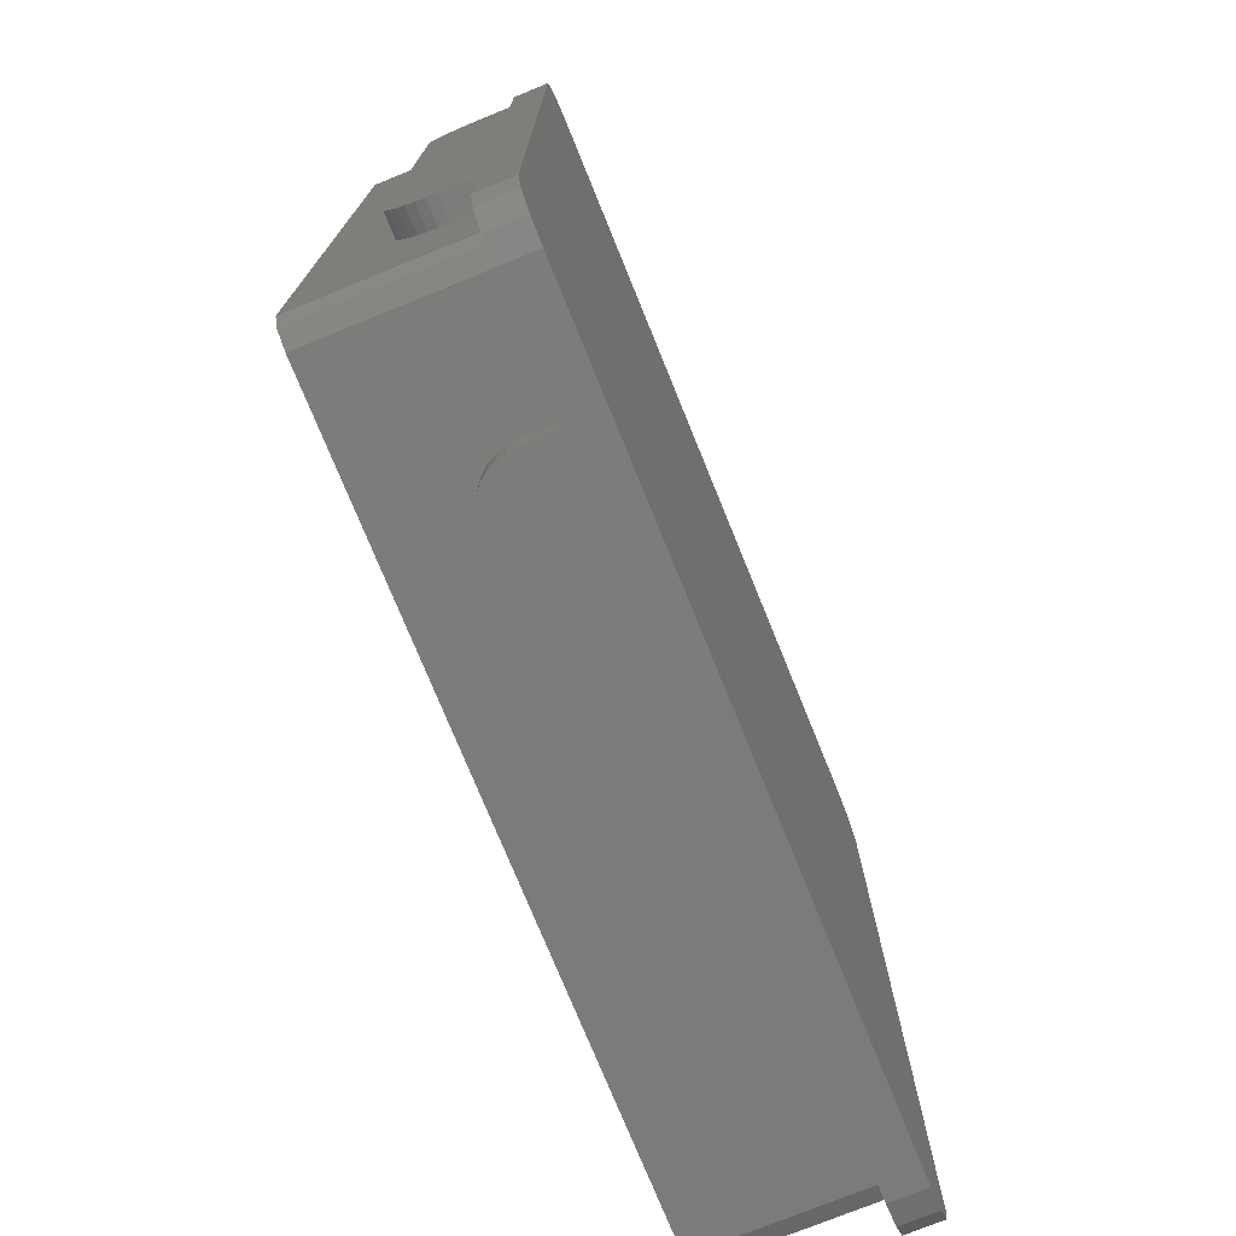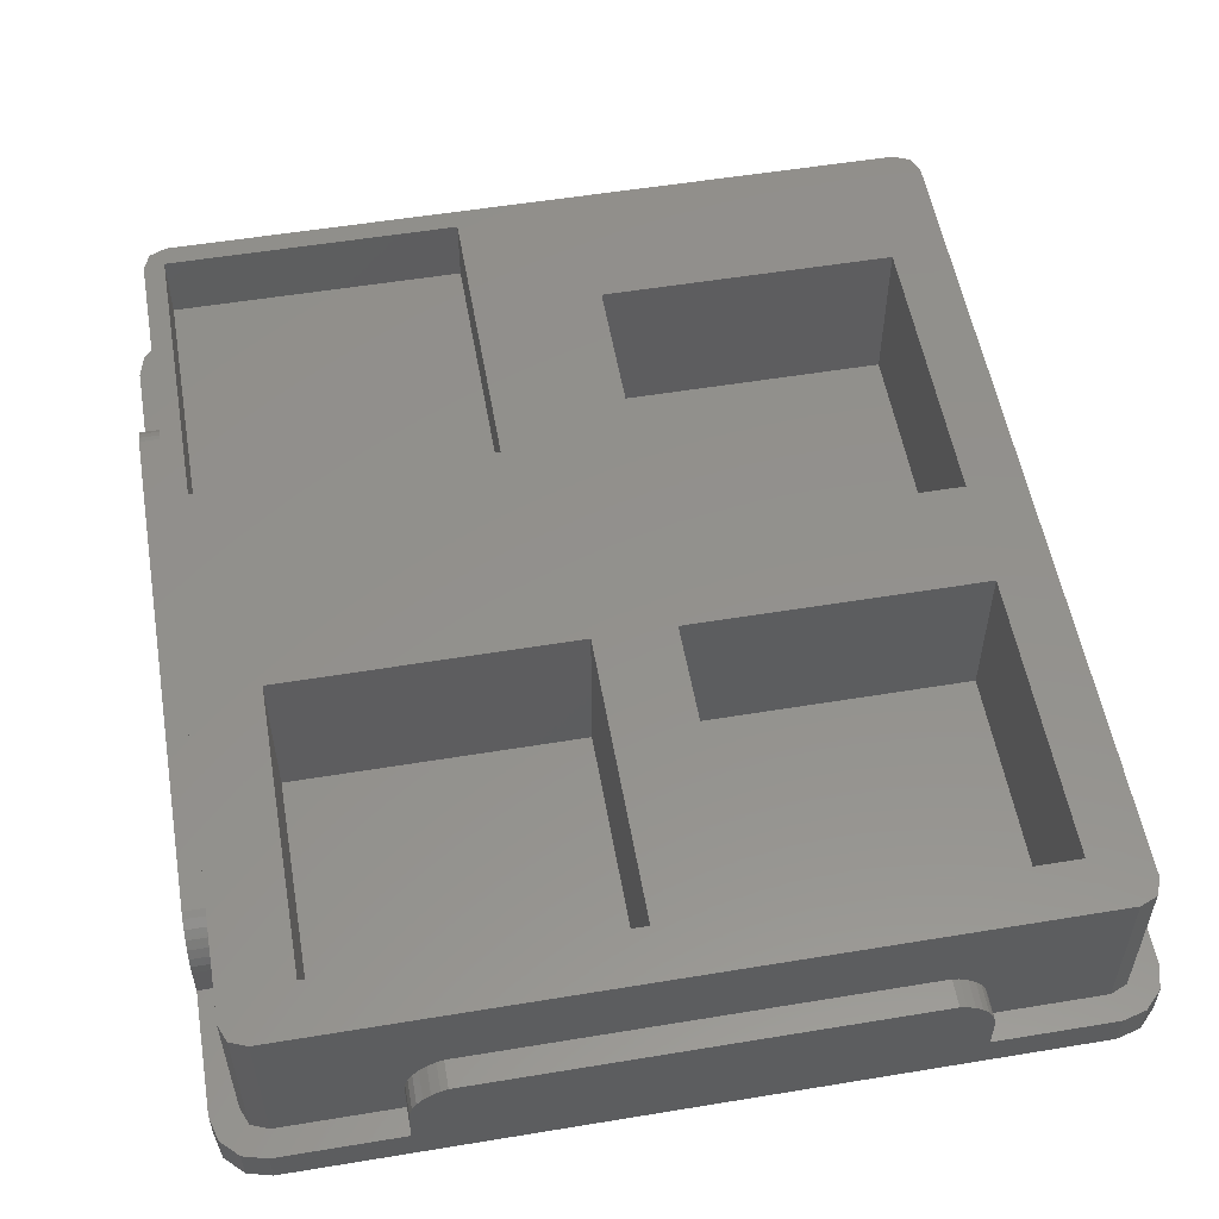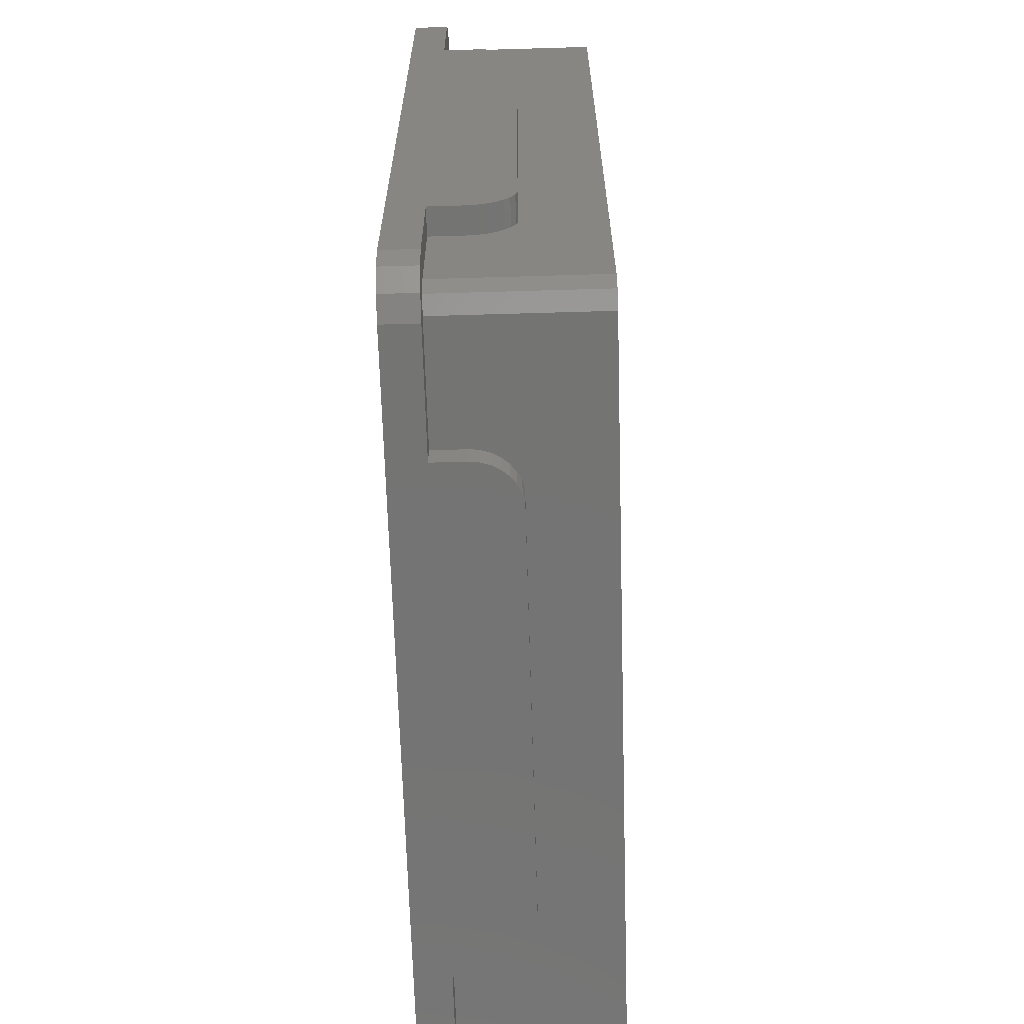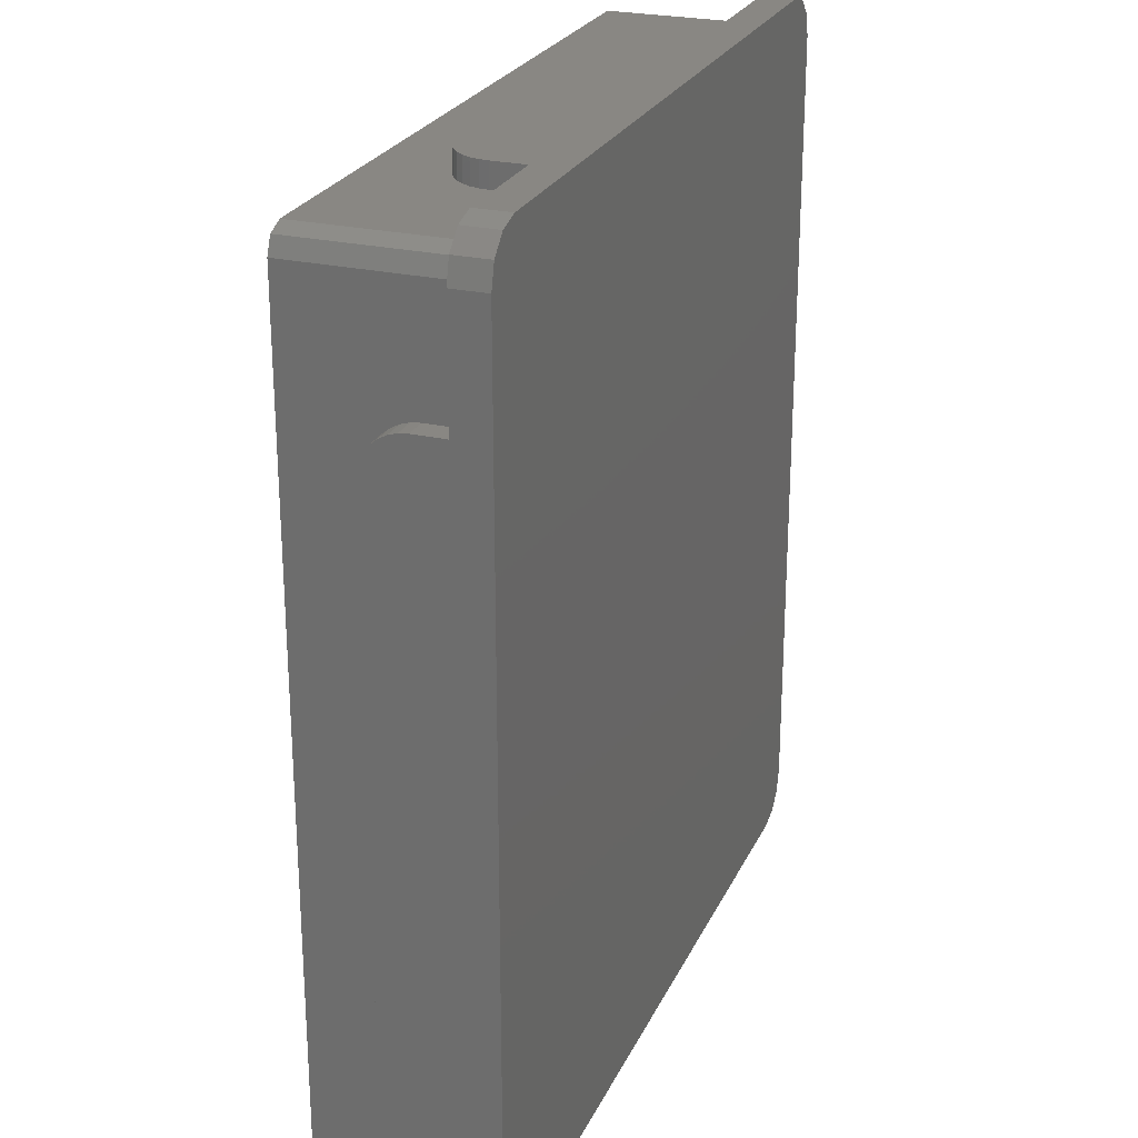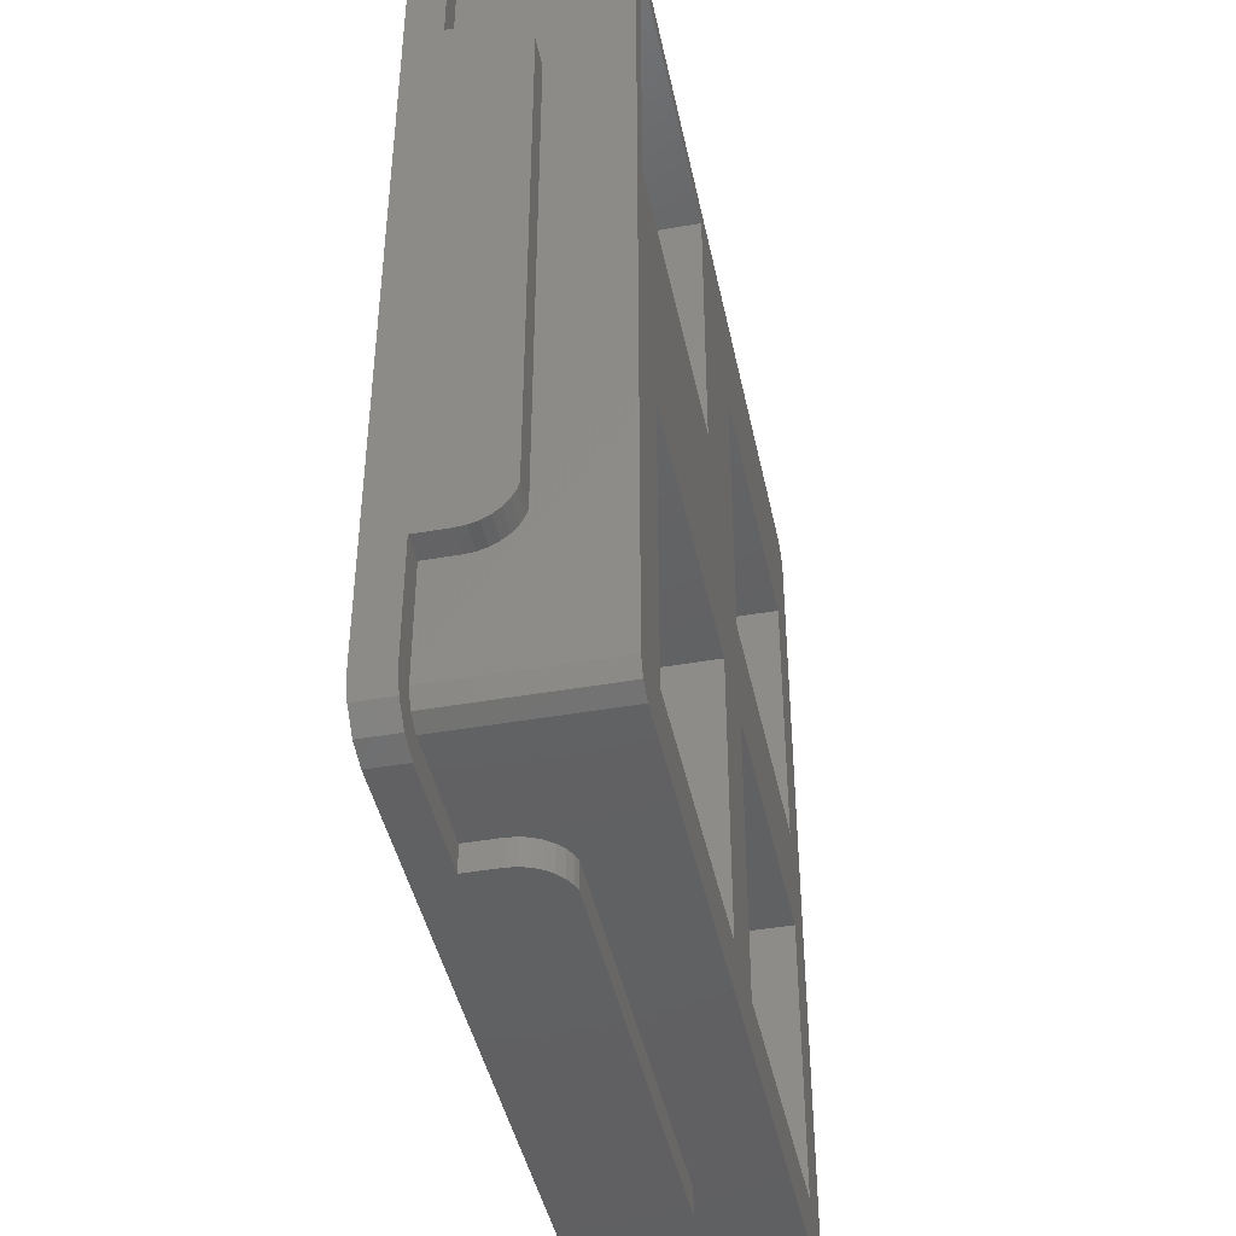
<metadata>
{"format":"stl","ext":"stl","renderer":"f3d","projection":"perspective","resolution":1024,"background":"white","views":[{"elev":-75.1,"azim":112.1,"up":"+Y"},{"elev":54.7,"azim":-9.9,"up":"+Z"},{"elev":-66.2,"azim":-88.3,"up":"+Y"},{"elev":25.0,"azim":110.5,"up":"+Y"},{"elev":-43.5,"azim":-78.3,"up":"+Y"}]}
</metadata>
<code>
# stl→obj: 246 verts, 500 faces
v 0 46.34 7.25
v 1.7 12.93 7.25
v 1.7 46.34 7.25
v 0 12.93 7.25
v 12.93 1.7 7.25
v 40.42 0 7.25
v 40.42 1.7 7.25
v 12.93 0 7.25
v 40.42 59.17 7.25
v 40.31 57.67 7.25
v 40.42 57.67 7.25
v 39.76 57.67 7.25
v 13.59 57.67 7.25
v 12.93 59.17 7.25
v 13.04 57.67 7.25
v 12.93 57.67 7.25
v 51.75 46.34 7.25
v 53.25 12.93 7.25
v 53.25 46.34 7.25
v 51.75 12.93 7.25
v 2.139 2.139 2.25
v 1.7 3.2 12.3
v 1.7 3.2 2.25
v 2.139 2.139 12.3
v 50.05 57.47 2.25
v 3.2 57.47 12.3
v 50.05 57.47 12.3
v 3.2 57.47 2.25
v 3.2 1.7 12.3
v 3.2 1.7 2.25
v 51.11 2.139 12.3
v 51.55 3.2 2.25
v 51.55 3.2 12.3
v 51.11 2.139 2.25
v 51.55 55.97 2.25
v 51.55 55.97 12.3
v 51.11 57.03 2.25
v 51.11 57.03 12.3
v 50.05 1.7 2.25
v 50.05 1.7 12.3
v 12.5 1.7 7.122
v 11.98 1.7 6.844
v 11.53 1.7 6.471
v 11.16 1.7 6.017
v 10.88 1.7 5.498
v 10.71 1.7 4.935
v 10.65 1.7 4.35
v 10.65 1.7 2.25
v 40.85 1.7 7.122
v 41.37 1.7 6.844
v 41.82 1.7 6.471
v 42.19 1.7 6.017
v 42.47 1.7 5.498
v 42.64 1.7 4.935
v 42.7 1.7 4.35
v 42.7 1.7 2.25
v 1.7 10.65 2.25
v 1.7 10.65 4.35
v 1.7 48.62 4.35
v 1.7 55.97 2.25
v 1.7 48.62 2.25
v 1.7 48.56 4.935
v 1.7 48.39 5.498
v 1.7 55.97 12.3
v 1.7 48.11 6.017
v 1.7 47.74 6.471
v 1.7 47.28 6.844
v 1.7 46.76 7.122
v 1.7 10.71 4.935
v 1.7 10.88 5.498
v 1.7 11.16 6.017
v 1.7 11.53 6.471
v 1.7 11.98 6.844
v 1.7 12.5 7.122
v 2.139 57.03 12.3
v 2.139 57.03 2.25
v 0 10.65 2.25
v 0.4019 1.5 2.25
v 0 3 2.25
v 1.5 0.4019 2.25
v 10.65 0 2.25
v 3 0 2.25
v 10.65 59.17 2.25
v 10.65 57.67 2.25
v 3 59.17 2.25
v 1.5 58.76 2.25
v 0.4019 57.67 2.25
v 0 56.17 2.25
v 0 48.62 2.25
v 53.25 56.17 2.25
v 52.85 57.67 2.25
v 51.75 58.76 2.25
v 53.25 48.62 2.25
v 51.75 48.62 2.25
v 51.75 10.65 2.25
v 50.25 59.17 2.25
v 42.7 59.17 2.25
v 42.7 57.67 2.25
v 42.69 57.67 2.25
v 42.68 57.67 2.25
v 42.67 57.67 2.25
v 42.66 57.67 2.25
v 42.65 57.67 2.25
v 10.7 57.67 2.25
v 10.69 57.67 2.25
v 10.68 57.67 2.25
v 10.67 57.67 2.25
v 10.66 57.67 2.25
v 53.25 3 2.25
v 53.25 10.65 2.25
v 51.75 0.4019 2.25
v 52.85 1.5 2.25
v 50.25 0 2.25
v 42.7 0 2.25
v 10.88 0 5.498
v 11.16 0 6.017
v 42.7 0 4.35
v 41.82 0 6.471
v 42.19 0 6.017
v 10.65 0 4.35
v 11.98 0 6.844
v 11.53 0 6.471
v 42.47 0 5.498
v 40.85 0 7.122
v 41.37 0 6.844
v 42.64 0 4.935
v 10.71 0 4.935
v 3 0 0
v 50.25 0 0
v 12.5 0 7.122
v 42.64 57.67 4.935
v 42.7 59.17 4.35
v 42.64 59.17 4.935
v 42.7 57.67 4.35
v 42.47 57.67 5.498
v 42.47 59.17 5.498
v 10.65 57.67 4.35
v 10.71 59.17 4.935
v 10.65 59.17 4.35
v 10.71 57.67 4.935
v 41.37 59.17 6.844
v 41.82 57.67 6.471
v 41.82 59.17 6.471
v 41.37 57.67 6.844
v 40.85 57.67 7.122
v 40.85 59.17 7.122
v 11.16 57.67 6.017
v 11.53 59.17 6.471
v 11.16 59.17 6.017
v 11.53 57.67 6.471
v 10.88 57.67 5.498
v 11.98 57.67 6.844
v 12.5 57.67 7.122
v 42.19 57.67 6.017
v 42.19 59.17 6.017
v 10.88 59.17 5.498
v 11.98 59.17 6.844
v 12.5 59.17 7.122
v 0 12.5 7.122
v 0 10.71 4.935
v 0 10.88 5.498
v 0 47.28 6.844
v 0 46.76 7.122
v 0 11.16 6.017
v 0 56.17 0
v 0 48.62 4.35
v 0 48.56 4.935
v 0 48.39 5.498
v 0 48.11 6.017
v 0 47.74 6.471
v 0 10.65 4.35
v 0 11.98 6.844
v 0 11.53 6.471
v 0 3 0
v 53.25 12.5 7.122
v 51.75 12.5 7.122
v 51.75 10.71 4.935
v 53.25 10.88 5.498
v 51.75 10.88 5.498
v 53.25 10.71 4.935
v 51.75 47.28 6.844
v 53.25 46.76 7.122
v 53.25 47.28 6.844
v 51.75 46.76 7.122
v 53.25 11.16 6.017
v 51.75 11.16 6.017
v 51.75 48.62 4.35
v 51.75 48.56 4.935
v 51.75 48.39 5.498
v 51.75 48.11 6.017
v 51.75 47.74 6.471
v 51.75 10.65 4.35
v 51.75 11.98 6.844
v 51.75 11.53 6.471
v 53.25 10.65 4.35
v 53.25 48.11 6.017
v 53.25 47.74 6.471
v 53.25 48.62 4.35
v 53.25 48.56 4.935
v 53.25 11.53 6.471
v 53.25 11.98 6.844
v 53.25 48.39 5.498
v 24.5 5 2
v 24.5 23.5 12.3
v 24.5 23.5 2
v 24.5 5 12.3
v 6 23.5 2
v 6 5 2
v 6 5 12.3
v 6 23.5 12.3
v 48 5 2
v 48 23.5 12.3
v 48 23.5 2
v 48 5 12.3
v 29.5 23.5 2
v 29.5 5 2
v 29.5 5 12.3
v 29.5 23.5 12.3
v 48 30.42 2
v 48 48.92 12.3
v 48 48.92 2
v 48 30.42 12.3
v 29.5 48.92 2
v 29.5 30.42 2
v 29.5 30.42 12.3
v 29.5 48.92 12.3
v 21.5 37.67 8
v 21.5 56.17 12.3
v 21.5 56.17 8
v 21.5 37.67 12.3
v 3 56.17 8
v 3 37.67 8
v 3 37.67 12.3
v 3 56.17 12.3
v 3 59.17 0
v 1.5 58.76 0
v 50.25 59.17 0
v 53.25 56.17 0
v 53.25 3 0
v 52.85 57.67 0
v 51.75 0.4019 0
v 0.4019 1.5 0
v 1.5 0.4019 0
v 52.85 1.5 0
v 51.75 58.76 0
v 0.4019 57.67 0
f 1 2 3
f 2 1 4
f 5 6 7
f 6 5 8
f 9 10 11
f 9 12 10
f 9 13 12
f 14 13 9
f 13 14 15
f 15 14 16
f 17 18 19
f 18 17 20
f 21 22 23
f 22 21 24
f 25 26 27
f 26 25 28
f 21 29 24
f 29 21 30
f 31 32 33
f 32 31 34
f 33 35 36
f 35 33 32
f 37 27 38
f 27 37 25
f 39 31 40
f 31 39 34
f 29 5 40
f 29 41 5
f 29 42 41
f 29 43 42
f 29 44 43
f 29 45 44
f 30 45 29
f 45 30 46
f 46 30 47
f 47 30 48
f 7 40 5
f 49 40 7
f 50 40 49
f 51 40 50
f 52 40 51
f 53 40 52
f 39 53 54
f 39 54 55
f 39 55 56
f 53 39 40
f 57 23 58
f 59 60 61
f 62 60 59
f 63 60 62
f 60 63 64
f 65 64 63
f 66 64 65
f 67 64 66
f 68 64 67
f 3 64 68
f 2 64 3
f 23 69 58
f 23 70 69
f 22 70 23
f 70 22 71
f 71 22 72
f 72 22 73
f 2 22 64
f 74 22 2
f 73 22 74
f 60 75 76
f 75 60 64
f 28 75 26
f 75 28 76
f 36 37 38
f 37 36 35
f 77 23 57
f 78 23 79
f 23 77 79
f 23 78 80
f 30 81 48
f 30 82 81
f 80 30 21
f 80 21 23
f 30 80 82
f 83 28 84
f 85 28 83
f 86 28 85
f 28 86 76
f 87 76 86
f 76 87 60
f 60 87 88
f 89 60 88
f 60 89 61
f 35 90 91
f 37 91 92
f 90 35 93
f 93 35 94
f 94 35 95
f 32 95 35
f 91 37 35
f 25 92 96
f 92 25 37
f 97 25 96
f 98 25 97
f 98 25 98
f 99 25 98
f 99 25 99
f 100 25 99
f 101 25 100
f 101 25 101
f 102 25 101
f 103 25 102
f 104 25 103
f 28 104 105
f 28 105 106
f 28 106 106
f 28 106 107
f 28 107 108
f 28 108 108
f 28 108 84
f 28 84 84
f 104 28 25
f 95 109 110
f 111 109 95
f 109 111 112
f 95 32 111
f 34 111 32
f 39 111 34
f 111 39 113
f 114 39 56
f 39 114 113
f 115 44 45
f 44 115 116
f 117 56 55
f 56 117 114
f 118 52 51
f 52 118 119
f 81 47 48
f 47 81 120
f 43 121 42
f 121 43 122
f 119 53 52
f 53 119 123
f 7 124 49
f 124 7 6
f 116 43 44
f 43 116 122
f 50 118 51
f 118 50 125
f 126 55 54
f 55 126 117
f 120 46 47
f 46 120 127
f 123 54 53
f 54 123 126
f 128 81 82
f 81 128 114
f 129 114 128
f 114 129 113
f 121 8 130
f 8 81 6
f 8 121 120
f 114 6 81
f 120 121 122
f 117 6 114
f 120 122 116
f 125 6 117
f 120 116 115
f 6 125 124
f 120 115 127
f 125 117 118
f 8 120 81
f 118 117 119
f 119 117 123
f 123 117 126
f 127 45 46
f 45 127 115
f 49 125 50
f 125 49 124
f 42 130 41
f 130 42 121
f 41 8 5
f 8 41 130
f 131 132 133
f 132 131 134
f 98 134 131
f 134 98 98
f 135 133 136
f 133 135 131
f 99 131 135
f 131 99 98
f 137 138 139
f 138 137 140
f 141 142 143
f 142 141 144
f 103 10 12
f 10 103 102
f 101 142 144
f 142 101 100
f 9 145 146
f 145 9 11
f 84 139 83
f 139 84 137
f 10 145 11
f 102 145 10
f 145 102 101
f 147 148 149
f 148 147 150
f 107 147 108
f 147 107 150
f 108 151 108
f 151 108 147
f 106 152 106
f 152 106 153
f 84 137 84
f 137 84 140
f 146 144 141
f 144 146 145
f 154 136 155
f 136 154 135
f 99 135 154
f 135 99 99
f 104 15 105
f 15 104 13
f 151 149 156
f 149 151 147
f 153 15 16
f 105 153 106
f 153 105 15
f 108 140 84
f 140 108 151
f 100 154 142
f 154 100 99
f 142 155 143
f 155 142 154
f 134 97 132
f 97 134 98
f 106 150 107
f 150 106 152
f 104 12 13
f 12 104 103
f 140 156 138
f 156 140 151
f 101 144 145
f 144 101 101
f 157 153 158
f 153 157 152
f 158 16 14
f 16 158 153
f 148 152 157
f 152 148 150
f 4 74 2
f 74 4 159
f 160 70 161
f 70 160 69
f 162 68 67
f 68 162 163
f 161 71 164
f 71 161 70
f 165 89 88
f 1 166 89
f 166 1 167
f 167 1 168
f 168 1 169
f 169 1 170
f 170 1 162
f 162 1 163
f 89 4 1
f 77 89 165
f 89 77 4
f 171 4 77
f 172 4 171
f 4 172 159
f 172 171 173
f 173 171 164
f 164 171 161
f 174 77 165
f 77 174 79
f 161 171 160
f 77 58 171
f 58 77 57
f 171 69 160
f 69 171 58
f 65 170 66
f 170 65 169
f 164 72 173
f 72 164 71
f 172 72 73
f 72 172 173
f 163 3 68
f 3 163 1
f 63 169 65
f 169 63 168
f 61 166 59
f 166 61 89
f 59 167 62
f 167 59 166
f 159 73 74
f 73 159 172
f 62 168 63
f 168 62 167
f 170 67 66
f 67 170 162
f 20 175 18
f 175 20 176
f 177 178 179
f 178 177 180
f 181 182 183
f 182 181 184
f 179 185 186
f 185 179 178
f 17 187 94
f 187 17 188
f 188 17 189
f 189 17 190
f 190 17 191
f 191 17 181
f 181 17 184
f 94 20 17
f 95 20 94
f 192 20 95
f 193 20 192
f 20 193 176
f 193 192 194
f 194 192 186
f 186 192 179
f 179 192 177
f 95 195 192
f 195 95 110
f 192 180 177
f 180 192 195
f 196 191 197
f 191 196 190
f 198 188 199
f 188 198 187
f 186 200 194
f 200 186 185
f 193 200 201
f 200 193 194
f 184 19 182
f 19 184 17
f 202 190 196
f 190 202 189
f 93 187 198
f 187 93 94
f 176 201 175
f 201 176 193
f 199 189 202
f 189 199 188
f 191 183 197
f 183 191 181
f 203 204 205
f 204 203 206
f 207 203 205
f 203 207 208
f 209 207 210
f 207 209 208
f 207 204 210
f 204 207 205
f 203 209 206
f 209 203 208
f 211 212 213
f 212 211 214
f 215 211 213
f 211 215 216
f 217 215 218
f 215 217 216
f 215 212 218
f 212 215 213
f 211 217 214
f 217 211 216
f 219 220 221
f 220 219 222
f 223 219 221
f 219 223 224
f 225 223 226
f 223 225 224
f 223 220 226
f 220 223 221
f 219 225 222
f 225 219 224
f 227 228 229
f 228 227 230
f 231 227 229
f 227 231 232
f 233 231 234
f 231 233 232
f 231 228 234
f 228 231 229
f 227 233 230
f 233 227 232
f 235 86 85
f 86 235 236
f 237 97 96
f 97 237 83
f 235 83 237
f 83 235 85
f 141 9 146
f 9 97 14
f 9 141 132
f 83 14 97
f 132 141 143
f 139 14 83
f 132 143 155
f 157 14 139
f 132 155 136
f 14 157 158
f 132 136 133
f 157 139 148
f 9 132 97
f 148 139 149
f 149 139 156
f 156 139 138
f 19 198 199
f 93 238 90
f 19 199 202
f 19 202 196
f 19 196 197
f 19 197 183
f 19 183 182
f 198 19 93
f 18 93 19
f 110 93 18
f 201 18 175
f 18 201 195
f 195 201 200
f 195 200 185
f 195 185 178
f 195 178 180
f 18 195 110
f 93 110 238
f 239 110 109
f 110 239 238
f 90 240 91
f 240 90 238
f 129 111 113
f 111 129 241
f 242 79 174
f 79 242 78
f 243 82 80
f 82 243 128
f 129 239 244
f 174 239 129
f 129 244 241
f 239 174 238
f 238 237 240
f 240 237 245
f 174 129 128
f 165 238 174
f 174 128 243
f 238 165 237
f 174 243 242
f 237 165 235
f 235 165 236
f 236 165 246
f 165 87 246
f 87 165 88
f 243 78 242
f 78 243 80
f 245 96 92
f 96 245 237
f 225 212 222
f 212 225 218
f 27 36 38
f 36 222 33
f 36 27 220
f 212 33 222
f 36 220 222
f 27 226 220
f 230 225 226
f 204 225 230
f 218 204 217
f 230 226 228
f 27 228 226
f 26 228 27
f 26 234 228
f 64 234 75
f 75 234 26
f 214 33 212
f 40 33 214
f 33 40 31
f 217 40 214
f 206 217 204
f 206 40 217
f 29 206 209
f 206 29 40
f 225 204 218
f 230 210 204
f 22 209 210
f 233 210 230
f 22 210 233
f 234 64 233
f 22 233 64
f 209 22 29
f 29 22 24
f 91 245 92
f 245 91 240
f 246 86 236
f 86 246 87
f 111 244 112
f 244 111 241
f 112 239 109
f 239 112 244

</code>
